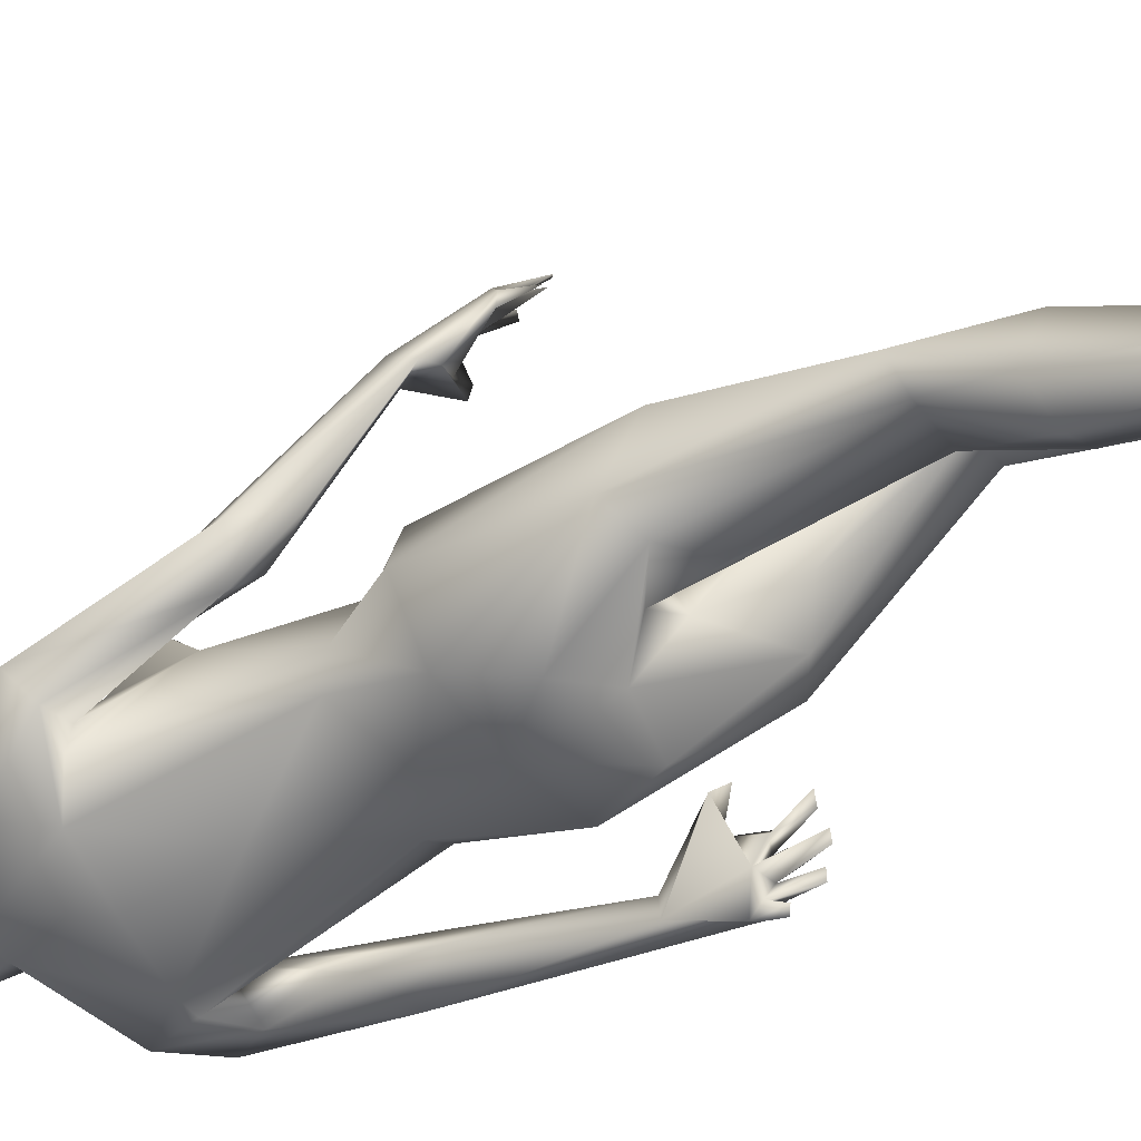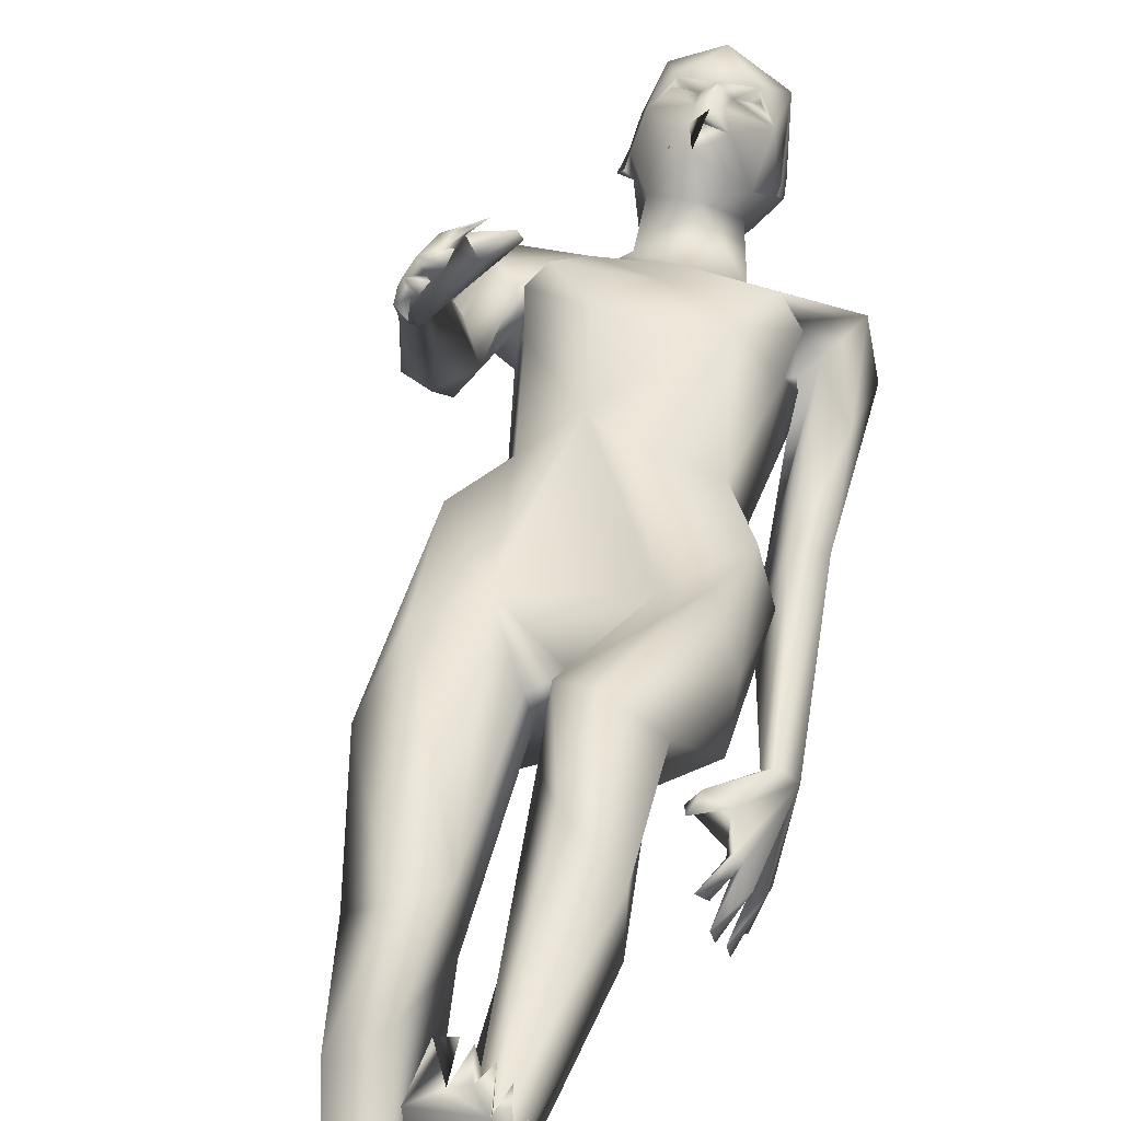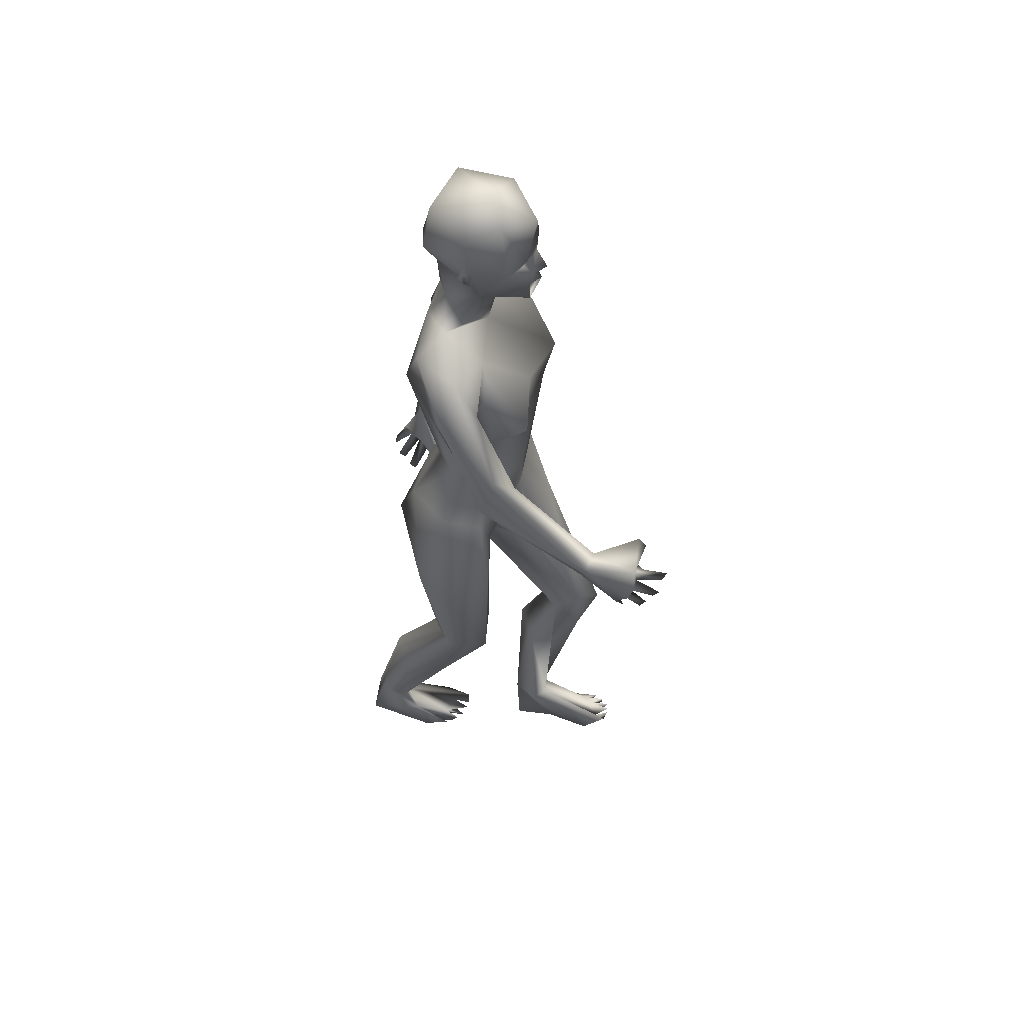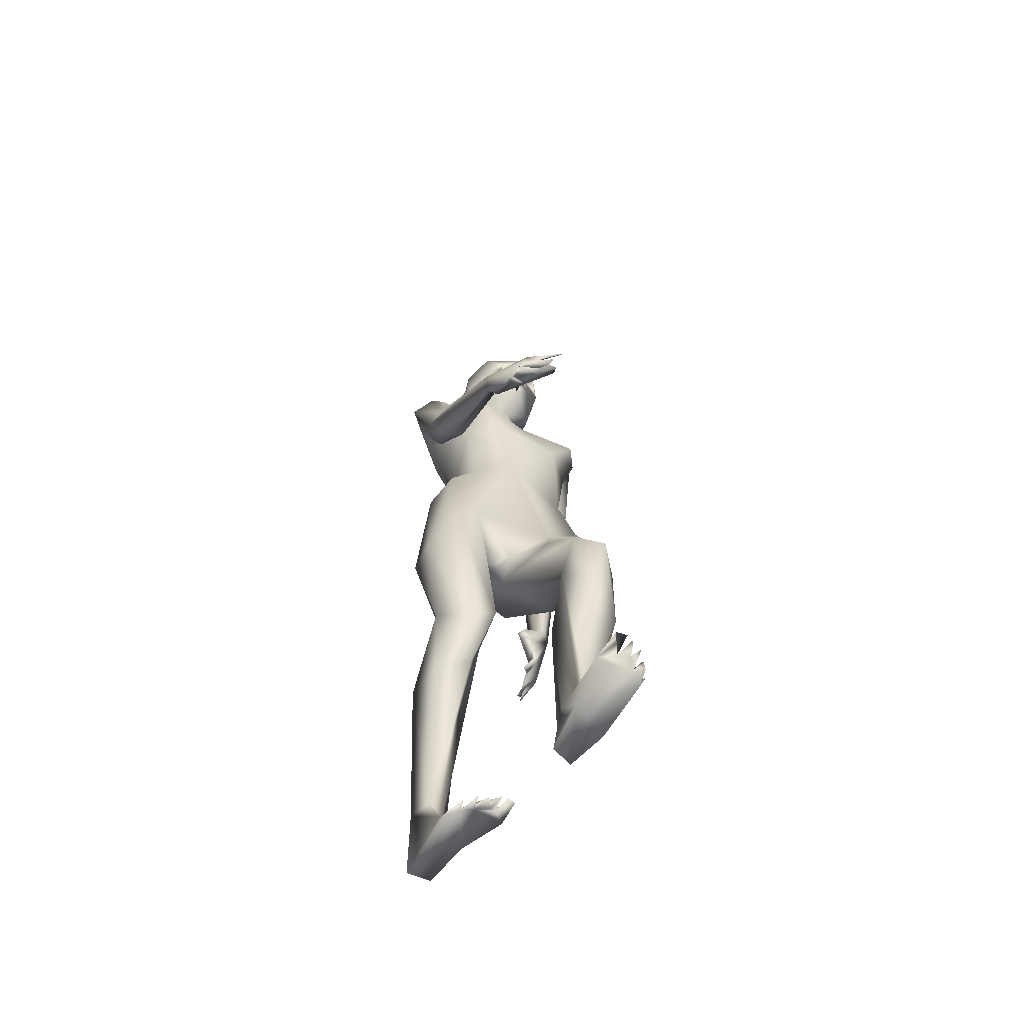
<metadata>
{"format":"obj","ext":"obj","renderer":"f3d","projection":"perspective","resolution":1024,"background":"white","views":[{"elev":-56.0,"azim":-57.1,"up":"+Z"},{"elev":39.3,"azim":12.9,"up":"+Z"},{"elev":49.5,"azim":-71.2,"up":"+Y"},{"elev":-65.6,"azim":-27.5,"up":"+Y"}]}
</metadata>
<code>
o 1-base
v 0.2607 1.332 -1.719
v 0.3034 1.344 -1.705
v 0.3194 1.347 -1.694
v 0.3058 1.31 -1.696
v 0.3224 1.316 -1.679
v 0.3161 1.404 -1.693
v 0.2603 1.422 -1.728
v 0.3207 1.305 -1.691
v 0.2886 1.308 -1.709
v 0.3189 1.282 -1.695
v 0.3063 1.288 -1.7
v 0.2902 1.279 -1.721
v 0.3171 1.33 -1.725
v 0.3066 1.265 -1.787
v 0.2863 1.317 -1.782
v 0.3211 1.255 -1.754
v 0.2749 1.214 -1.785
v 0.3219 1.185 -1.772
v 0.274 1.257 -1.823
v 0.2894 1.311 -1.84
v 0.2699 1.427 -1.84
v 0.2576 1.359 -1.849
v 0.3027 1.351 -1.866
v 0.2412 1.407 -1.775
v 0.2739 1.272 -1.767
v 0.281 1.344 -1.703
v 0.2822 1.353 -1.698
v 0.2963 1.33 -1.715
v 0.3068 1.349 -1.718
v 0.2737 1.345 -1.713
v 0.2899 1.363 -1.722
v 0.2838 1.346 -1.732
v 0.1674 1.184 -1.773
v 0.2269 1.092 -1.738
v 0.2502 1.158 -1.756
v 0.1784 1.115 -1.741
v 0.1656 0.9849 -1.71
v 0.2003 1.109 -1.76
v 0.2043 1.096 -1.792
v 0.277 1.213 -1.854
v 0.2056 1.181 -1.847
v 0.2297 1.115 -1.876
v 0.3203 1.017 -1.863
v 0.2001 1.096 -1.836
v 0.1374 1.114 -1.785
v 0.1667 1.097 -1.81
v 0.1947 0.9551 -1.686
v 0.2117 0.9349 -1.716
v 0.2432 1.041 -1.682
v 0.3289 1.069 -1.706
v 0.2848 1.009 -1.698
v 0.2233 1.035 -1.705
v 0.2302 1.006 -1.736
v 0.2545 0.745 -1.447
v 0.2273 0.7622 -1.483
v 0.2429 0.7748 -1.476
v 0.2668 0.7509 -1.442
v 0.2292 0.7611 -1.502
v 0.2456 0.7092 -1.458
v 0.25 0.7179 -1.448
v 0.2063 0.7357 -1.492
v 0.2203 0.7448 -1.494
v 0.2292 0.6945 -1.475
v 0.2365 0.7008 -1.466
v 0.2081 0.733 -1.522
v 0.2113 0.7375 -1.51
v 0.2014 0.7266 -1.511
v 0.22 0.6974 -1.501
v 0.2786 0.8062 -1.496
v 0.2752 0.7988 -1.483
v 0.2466 0.7979 -1.513
v 0.2209 0.7871 -1.486
v 0.2062 0.7795 -1.566
v 0.2126 0.7516 -1.484
v 0.1494 0.9277 -1.725
v 0.1863 0.9475 -1.758
v 0.1871 0.8783 -1.701
v 0.1895 0.7888 -1.571
v 0.1807 0.8134 -1.558
v 0.212 0.822 -1.555
v 0.2389 1.214 -1.813
v 0.2409 0.8957 -1.807
v 0.258 0.91 -1.834
v 0.3041 0.8922 -1.71
v 0.3394 0.8789 -1.852
v 0.255 0.87 -1.746
v 0.2527 0.8121 -1.886
v 0.3426 0.8072 -1.892
v 0.2782 0.7336 -1.922
v 0.3366 0.7 -1.892
v 0.2465 0.6252 -1.882
v 0.2014 0.8164 -1.815
v 0.213 0.8114 -1.753
v 0.2235 0.6587 -1.745
v 0.204 0.6428 -1.863
v 0.1964 0.5964 -1.798
v 0.2705 0.7195 -1.756
v 0.3099 0.6648 -1.804
v 0.3158 0.6724 -1.842
v 0.2937 0.589 -1.873
v 0.3157 0.4335 -1.778
v 0.3195 0.4219 -1.843
v 0.2788 0.3921 -1.771
v 0.2613 0.4235 -1.853
v 0.2327 0.4286 -1.824
v 0.2844 0.3306 -1.947
v 0.297 0.3321 -1.826
v 0.2429 0.336 -1.917
v 0.2988 0.1181 -1.952
v 0.2492 0.3132 -1.849
v 0.3247 0.323 -1.919
v 0.3245 0.1025 -1.958
v 0.3573 0.05214 -1.959
v 0.3668 0.04093 -1.873
v 0.3875 0.04768 -1.892
v 0.3722 0.03667 -1.843
v 0.3156 1.252 -1.703
v 0.2533 1.315 -1.783
v 0.2412 1.353 -1.779
v 0.2452 1.314 -1.773
v 0.2352 1.332 -1.79
v 0.2456 1.337 -1.77
v 0.2495 1.331 -1.783
v 0.3865 0.04275 -1.85
v 0.3627 0.03347 -1.843
v 0.3549 0.02755 -1.865
v 0.3468 0.02811 -1.848
v 0.3346 0.04415 -1.878
v 0.3322 0.03227 -1.856
v 0.3286 0.01978 -1.868
v 0.3107 0.0666 -1.932
v 0.3012 0.02931 -1.911
v 0.3394 0.0984 -1.982
v 0.3023 0.03874 -2.023
v 0.3409 0.04558 -2.025
v 0.318 0.1163 -2.013
v 0.2895 0.1336 -1.995
v 0.3372 0.03087 -1.879
v 0.3161 0.03143 -1.871
v 0.3203 0.02788 -1.884
v 0.3569 1.348 -1.712
v 0.3715 1.334 -1.725
v 0.3314 1.312 -1.697
v 0.3223 1.293 -1.687
v 0.3415 1.287 -1.706
v 0.3476 1.279 -1.728
v 0.3497 1.31 -1.715
v 0.3376 1.319 -1.787
v 0.3121 1.313 -1.785
v 0.3629 1.276 -1.753
v 0.3564 1.281 -1.786
v 0.3564 1.249 -1.818
v 0.3412 1.31 -1.831
v 0.3233 1.237 -1.85
v 0.3533 1.437 -1.828
v 0.3698 1.425 -1.746
v 0.3467 1.37 -1.859
v 0.2891 1.457 -1.754
v 0.3328 1.344 -1.708
v 0.3529 1.357 -1.702
v 0.3544 1.361 -1.725
v 0.3305 1.361 -1.726
v 0.3525 1.345 -1.737
v 0.3393 1.332 -1.719
v 0.4804 1.181 -1.796
v 0.4329 1.104 -1.755
v 0.4879 1.065 -1.83
v 0.4526 1.117 -1.8
v 0.4331 1.12 -1.822
v 0.4606 0.9445 -1.867
v 0.4419 1.193 -1.863
v 0.3951 1.222 -1.839
v 0.4259 1.059 -1.695
v 0.3196 1.132 -1.871
v 0.391 1.129 -1.894
v 0.436 1.144 -1.862
v 0.462 1.1 -1.878
v 0.4965 1.153 -1.843
v 0.4352 0.991 -1.91
v 0.4912 0.964 -1.875
v 0.4469 1.053 -1.726
v 0.4381 1.023 -1.752
v 0.4735 0.6639 -1.93
v 0.466 0.6664 -1.941
v 0.4793 0.6719 -1.948
v 0.4617 0.6242 -1.947
v 0.4641 0.617 -1.971
v 0.4682 0.6182 -1.984
v 0.4892 0.6572 -1.962
v 0.472 0.6849 -1.959
v 0.4869 0.6747 -1.969
v 0.4968 0.6707 -1.98
v 0.4752 0.6283 -1.995
v 0.4842 0.6839 -1.984
v 0.4781 0.6297 -2.008
v 0.4767 0.6586 -2.012
v 0.4854 0.665 -2.015
v 0.44 0.7039 -1.909
v 0.428 0.6919 -1.917
v 0.4325 0.6747 -1.912
v 0.4507 0.6202 -1.938
v 0.4633 0.7022 -1.923
v 0.5048 0.7686 -1.947
v 0.4771 0.9661 -1.929
v 0.4358 0.9286 -1.921
v 0.4874 0.7588 -1.926
v 0.4739 0.7631 -1.936
v 0.4986 0.6928 -1.987
v 0.4759 0.7624 -1.962
v 0.4872 0.698 -1.996
v 0.3729 1.215 -1.805
v 0.4029 0.9209 -1.838
v 0.4314 0.9122 -1.817
v 0.3479 0.8618 -1.718
v 0.3943 1.018 -1.704
v 0.4208 0.8746 -1.744
v 0.4323 0.7875 -1.884
v 0.3983 0.7068 -1.908
v 0.4728 0.8101 -1.811
v 0.4427 0.6967 -1.706
v 0.4688 0.6299 -1.806
v 0.479 0.6226 -1.721
v 0.397 0.7304 -1.744
v 0.4571 0.8104 -1.75
v 0.3443 0.6679 -1.78
v 0.35 0.656 -1.821
v 0.3848 0.5714 -1.789
v 0.3733 0.6102 -1.705
v 0.4288 0.6034 -1.815
v 0.4145 0.4474 -1.597
v 0.3746 0.4801 -1.622
v 0.4016 0.4423 -1.684
v 0.4504 0.4426 -1.674
v 0.4586 0.4709 -1.652
v 0.4036 0.3675 -1.629
v 0.4224 0.3312 -1.747
v 0.4598 0.33 -1.659
v 0.4582 0.3262 -1.723
v 0.4174 0.1437 -1.692
v 0.3812 0.3286 -1.718
v 0.4048 0.1055 -1.691
v 0.3892 0.05052 -1.674
v 0.4301 0.1303 -1.74
v 0.4057 0.06438 -1.586
v 0.3796 0.0563 -1.6
v 0.4096 0.08334 -1.561
v 0.4193 0.08118 -1.562
v 0.3793 1.358 -1.792
v 0.3777 1.319 -1.785
v 0.378 1.342 -1.783
v 0.3723 1.336 -1.794
v 0.3806 1.341 -1.801
v 0.3931 0.08221 -1.563
v 0.4225 0.0616 -1.577
v 0.4344 0.07492 -1.568
v 0.4483 0.05533 -1.584
v 0.4447 0.07274 -1.582
v 0.4336 0.06554 -1.604
v 0.4517 0.04712 -1.606
v 0.4451 0.06042 -1.614
v 0.4298 0.1088 -1.703
v 0.4457 0.04769 -1.7
v 0.4346 0.05516 -1.595
v 0.3887 0.03215 -1.74
v 0.4215 0.03101 -1.752
v 0.3877 0.09349 -1.711
v 0.4011 0.1061 -1.749
v 0.3739 0.4351 -1.665
v 0.4569 0.06112 -1.597
f 2 3 27
f 11 117 10
f 146 12 10
f 9 11 12
f 14 12 146
f 12 14 15
f 15 14 149
f 18 16 17
f 16 25 17
f 25 118 19
f 118 20 19
f 122 1 24
f 16 117 25
f 22 24 21
f 22 23 20
f 24 7 158
f 19 154 40
f 20 154 19
f 30 27 26
f 29 2 27
f 29 27 31
f 27 30 31
f 4 26 1
f 38 34 35
f 81 17 19
f 81 40 41
f 40 154 174
f 41 40 42
f 41 42 46
f 174 43 42
f 45 46 76
f 45 76 75
f 38 48 76
f 49 50 35
f 49 35 34
f 49 34 52
f 51 52 53
f 57 72 54
f 55 74 60
f 59 55 60
f 62 58 59
f 62 61 64
f 62 64 63
f 56 72 57
f 61 62 74
f 58 66 65
f 77 76 48
f 77 78 75
f 79 37 75
f 37 79 80
f 82 83 87 92
f 72 70 69
f 71 70 72
f 79 74 72
f 73 67 78
f 144 117 11
f 1 27 7
f 36 47 38
f 75 76 77
f 56 71 72
f 73 78 80
f 61 74 79
f 58 65 73
f 72 80 79
f 71 73 69
f 39 53 34
f 44 53 39
f 42 43 83
f 44 82 53
f 44 83 82
f 52 34 53
f 51 84 215
f 214 215 84
f 90 99 91 89
f 85 87 83
f 88 90 89
f 95 91 104 105
f 87 95 92
f 92 96 93
f 87 89 95
f 93 97 86
f 84 97 223
f 94 97 93
f 97 225 223
f 95 89 91
f 94 101 97
f 98 97 101
f 101 102 99
f 105 96 95
f 207 170 205 209
f 100 102 104
f 104 108 105
f 102 111 106
f 102 107 109
f 108 110 105
f 112 102 109
f 111 136 106
f 108 109 110
f 107 110 109
f 4 3 2
f 6 7 27
f 80 78 77 48
f 122 25 1
f 118 22 20
f 32 30 28
f 2 26 4
f 2 30 26
f 144 8 4
f 13 9 15
f 123 120 122
f 6 158 7
f 120 121 118
f 122 119 121
f 119 118 121
f 122 120 118
f 123 122 121
f 119 122 24
f 155 21 158
f 139 132 140
f 140 134 113
f 134 140 132
f 128 112 131
f 112 128 114
f 133 111 112
f 137 131 109
f 131 134 132
f 138 129 130
f 138 128 129
f 131 137 134
f 138 113 115
f 138 140 113
f 114 125 126
f 125 128 126
f 103 107 101
f 114 116 124
f 139 131 132
f 133 136 111
f 102 112 111
f 96 103 94
f 104 91 100
f 144 11 145
f 146 10 145
f 147 11 13
f 148 14 146
f 148 13 149
f 152 154 153
f 152 172 154
f 153 252 151
f 141 142 160
f 150 117 16
f 18 211 16
f 252 150 151
f 163 164 141
f 161 162 163
f 173 166 165
f 165 18 173
f 50 173 18
f 211 18 165
f 175 154 171
f 154 175 174
f 165 178 172
f 176 177 169
f 177 176 171
f 177 179 169
f 180 178 167
f 204 178 180
f 204 179 177
f 181 166 173
f 173 50 215
f 186 183 201
f 183 184 201
f 183 186 185
f 186 201 184
f 190 191 187
f 193 192 191
f 195 194 192
f 195 193 194
f 187 189 185
f 194 196 208
f 186 184 185
f 210 208 197
f 190 184 202
f 203 185 189
f 203 183 185
f 170 168 205
f 180 167 170
f 206 203 180
f 180 170 206
f 90 218 229 226
f 208 204 203
f 208 192 194
f 190 199 209
f 198 202 206
f 191 190 194
f 146 147 148
f 167 165 168
f 16 151 150
f 205 179 204
f 210 209 208
f 206 207 198
f 190 209 210
f 209 205 204
f 203 206 202
f 166 182 169
f 169 182 176
f 175 176 212
f 213 182 216
f 182 166 181
f 215 216 182
f 216 214 223
f 214 216 215
f 223 214 84
f 92 93 86
f 85 212 88
f 88 89 87
f 224 222 219
f 221 219 222
f 216 223 224
f 224 223 220
f 212 213 217
f 231 223 228
f 226 268 231
f 229 221 233
f 233 236 232
f 239 235 268
f 237 238 233
f 239 237 235
f 109 108 137
f 261 237 239
f 267 264 242
f 8 143 5
f 5 159 3
f 145 117 150
f 142 150 249
f 145 150 142
f 141 159 142
f 159 141 164
f 164 162 159
f 145 143 8
f 148 147 13
f 23 21 157
f 248 157 155
f 252 248 250
f 156 250 248
f 248 252 157
f 267 236 243
f 264 267 265
f 256 260 257
f 258 244 247
f 243 236 238
f 260 269 262
f 269 259 262
f 244 258 241
f 253 241 266
f 243 265 267
f 265 243 262
f 245 266 242
f 260 262 261
f 256 257 263
f 257 258 263
f 245 242 263
f 242 259 263
f 264 265 242
f 254 247 244
f 253 266 245
f 254 258 247
f 263 259 256
f 254 263 255
f 231 235 230
f 225 228 223
f 244 263 254
f 225 99 226
f 260 259 269
f 227 229 232
f 268 227 232
f 230 220 231
f 226 231 228
f 27 3 160
f 6 27 160
f 8 5 4
f 12 11 10
f 11 9 13
f 13 15 149
f 17 25 19
f 1 26 27
f 118 25 122
f 30 32 31
f 31 32 29
f 33 37 36
f 38 39 34
f 18 35 50
f 18 81 35
f 81 19 40
f 33 81 41
f 45 33 41
f 42 40 174
f 44 39 46
f 33 45 37
f 76 46 39
f 36 37 47
f 39 38 76
f 50 49 51
f 49 52 51
f 57 54 56
f 54 72 55
f 55 56 54
f 60 74 59
f 59 58 55
f 64 61 63
f 66 62 63
f 66 63 61
f 68 65 66
f 68 67 65
f 68 66 67
f 69 70 71
f 74 62 59
f 56 58 71
f 78 67 79
f 58 56 55
f 75 37 45
f 47 37 80
f 79 75 78
f 61 67 66
f 71 58 73
f 72 69 80
f 9 12 15
f 33 35 81
f 36 35 33
f 81 18 17
f 36 38 35
f 38 47 48
f 46 42 44
f 62 66 58
f 74 55 72
f 69 73 80
f 65 67 73
f 79 67 61
f 48 47 80
f 44 42 83
f 83 43 85
f 53 82 86
f 51 53 84
f 50 51 215
f 86 84 53
f 82 92 86
f 99 100 91
f 93 96 94
f 92 95 96
f 86 97 84
f 45 41 46
f 96 105 103
f 105 110 103
f 102 101 107
f 104 102 106
f 106 108 104
f 107 103 110
f 135 136 113
f 32 28 29
f 4 5 3
f 24 1 7
f 144 4 117
f 25 117 1
f 4 1 117
f 30 2 28
f 29 28 2
f 22 21 23
f 22 119 24
f 121 120 123
f 118 119 22
f 158 21 24
f 136 135 134
f 113 136 133
f 127 128 138
f 127 126 128
f 140 130 129
f 114 128 125
f 112 124 133
f 134 137 136
f 131 112 109
f 225 98 99
f 133 115 113
f 134 135 113
f 116 114 115
f 115 124 116
f 133 124 115
f 140 129 128
f 140 138 130
f 138 126 127
f 97 98 225
f 138 114 126
f 112 114 124
f 128 131 140
f 114 138 115
f 140 131 139
f 100 99 102
f 94 103 101
f 101 99 98
f 3 159 160
f 147 145 11
f 147 146 145
f 14 148 149
f 151 211 152
f 153 151 152
f 142 249 156
f 157 21 155
f 158 156 155
f 23 157 153
f 153 20 23
f 151 16 211
f 153 154 20
f 160 161 141
f 161 163 141
f 159 162 160
f 162 161 160
f 168 165 166
f 168 166 169
f 171 154 172
f 172 211 165
f 172 152 211
f 178 171 172
f 175 171 176
f 204 177 178
f 178 177 171
f 165 167 178
f 168 169 179
f 181 215 182
f 173 215 181
f 187 188 189
f 188 191 189
f 187 191 188
f 190 187 185
f 193 195 192
f 196 197 208
f 196 210 197
f 194 210 196
f 198 199 200
f 194 193 191
f 194 190 210
f 189 191 203
f 183 203 202
f 190 185 184
f 205 168 179
f 180 203 204
f 200 199 202
f 200 202 198
f 203 192 208
f 143 159 5
f 160 142 156
f 170 167 168
f 208 209 204
f 198 207 209
f 191 192 203
f 202 184 183
f 206 170 207
f 190 202 199
f 209 199 198
f 43 174 175
f 43 175 212
f 213 176 182
f 212 176 213
f 85 43 212
f 213 216 219
f 217 213 219
f 212 217 88
f 87 85 88
f 90 88 218
f 226 229 227
f 221 217 219
f 224 220 222
f 218 217 221
f 224 219 216
f 218 88 217
f 226 228 225
f 218 221 229
f 231 220 223
f 222 234 221
f 233 221 234
f 229 233 232
f 222 230 234
f 234 230 237
f 268 235 231
f 240 232 236
f 235 237 230
f 234 237 233
f 236 233 238
f 268 241 239
f 267 240 236
f 261 238 237
f 106 137 108
f 106 136 137
f 156 6 160
f 163 162 164
f 145 10 117
f 142 159 143
f 143 145 142
f 145 8 144
f 249 150 252
f 249 251 250
f 158 6 156
f 157 252 153
f 252 251 249
f 250 251 252
f 156 249 250
f 155 156 248
f 242 266 267
f 255 263 258
f 255 258 254
f 260 256 259
f 243 261 262
f 262 259 242
f 241 258 260
f 240 266 241
f 261 239 241
f 261 241 260
f 242 265 262
f 246 245 244
f 245 246 253
f 260 258 257
f 246 244 253
f 241 253 244
f 244 245 263
f 267 266 240
f 238 261 243
f 241 268 240
f 232 240 268
f 230 222 220
f 226 99 90
f 227 268 226

</code>
